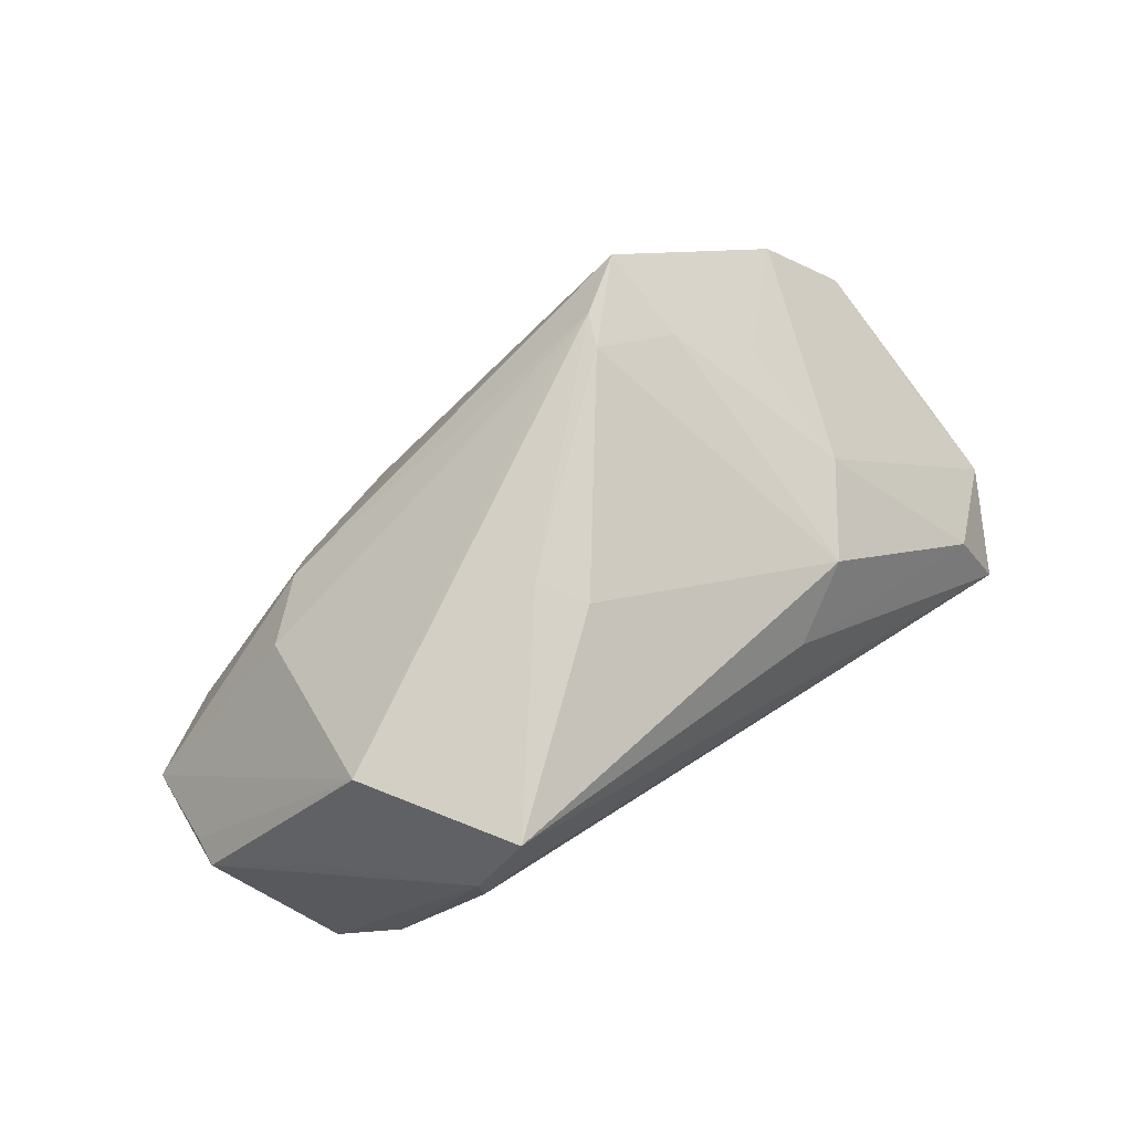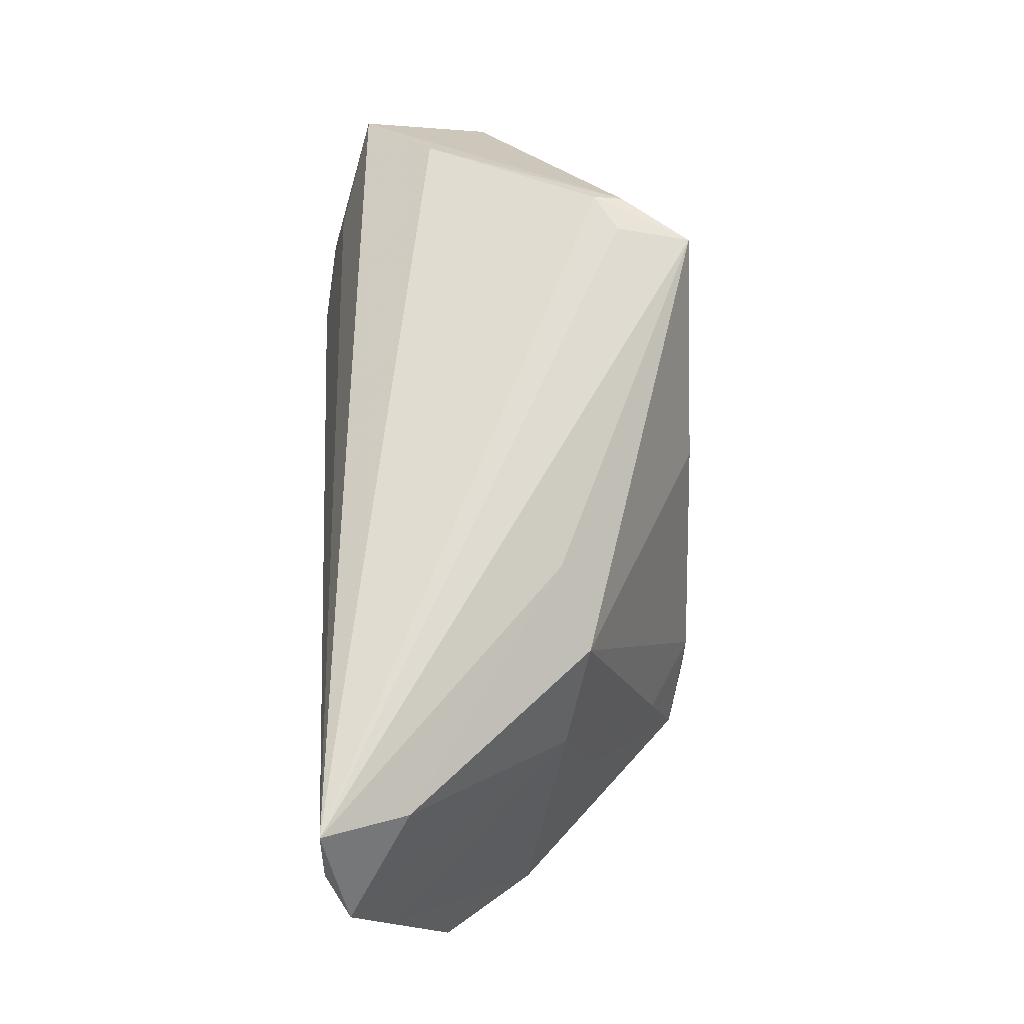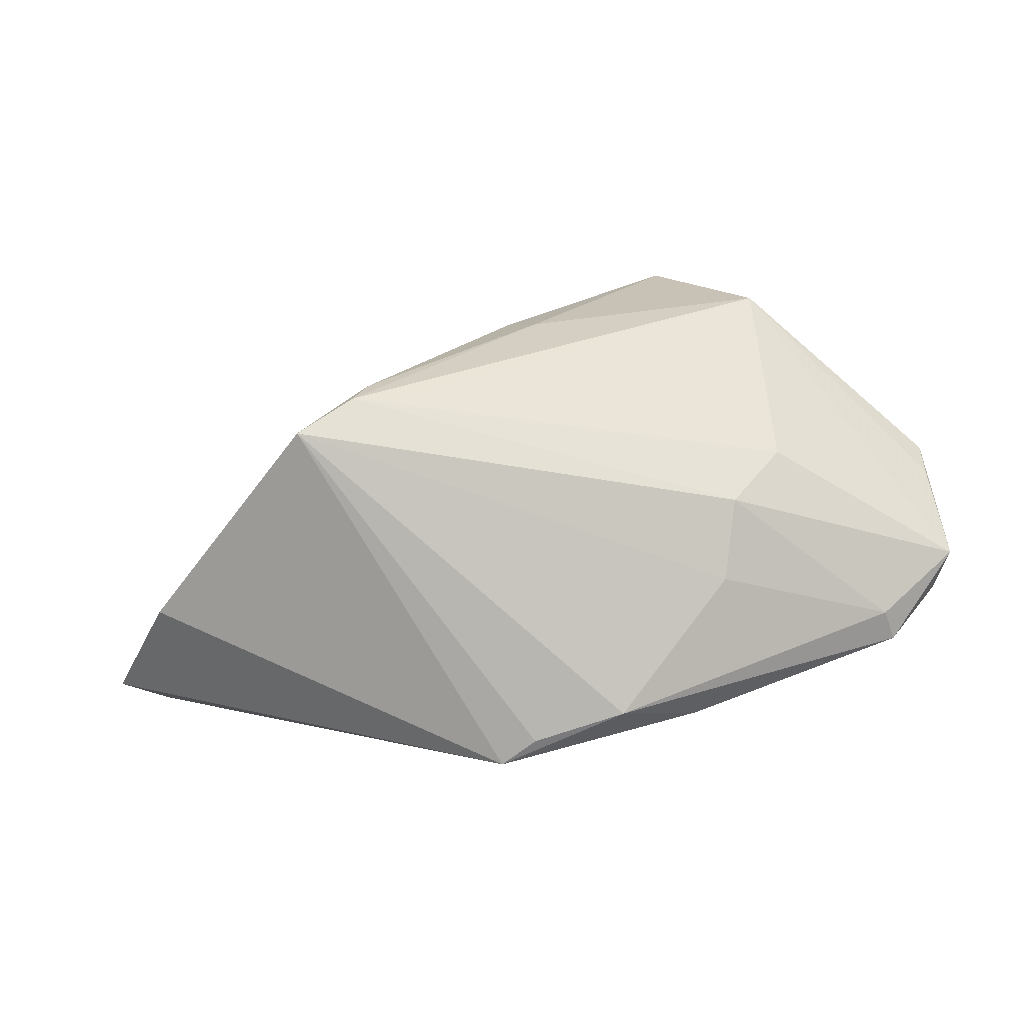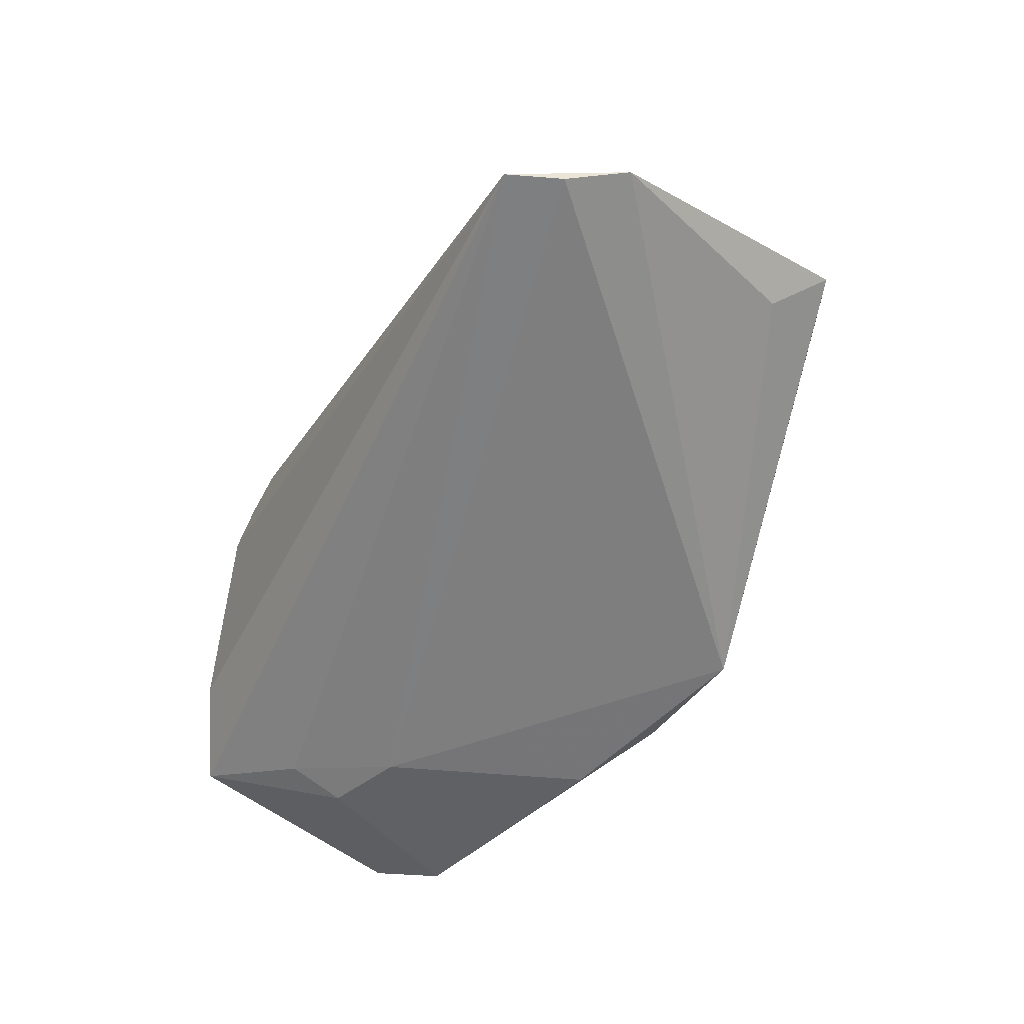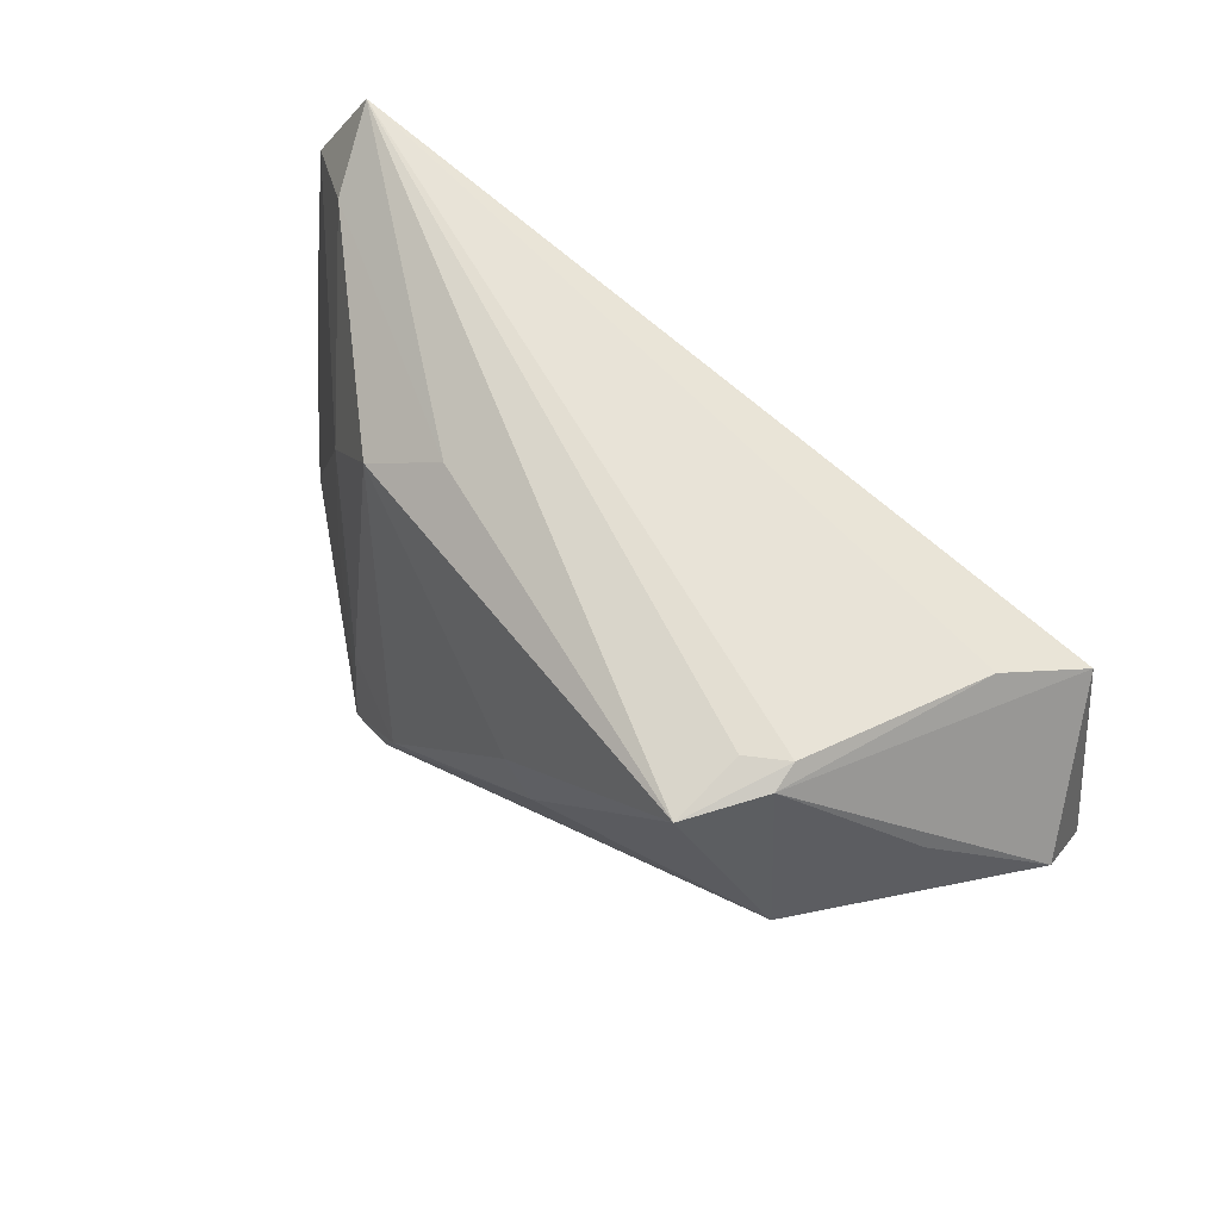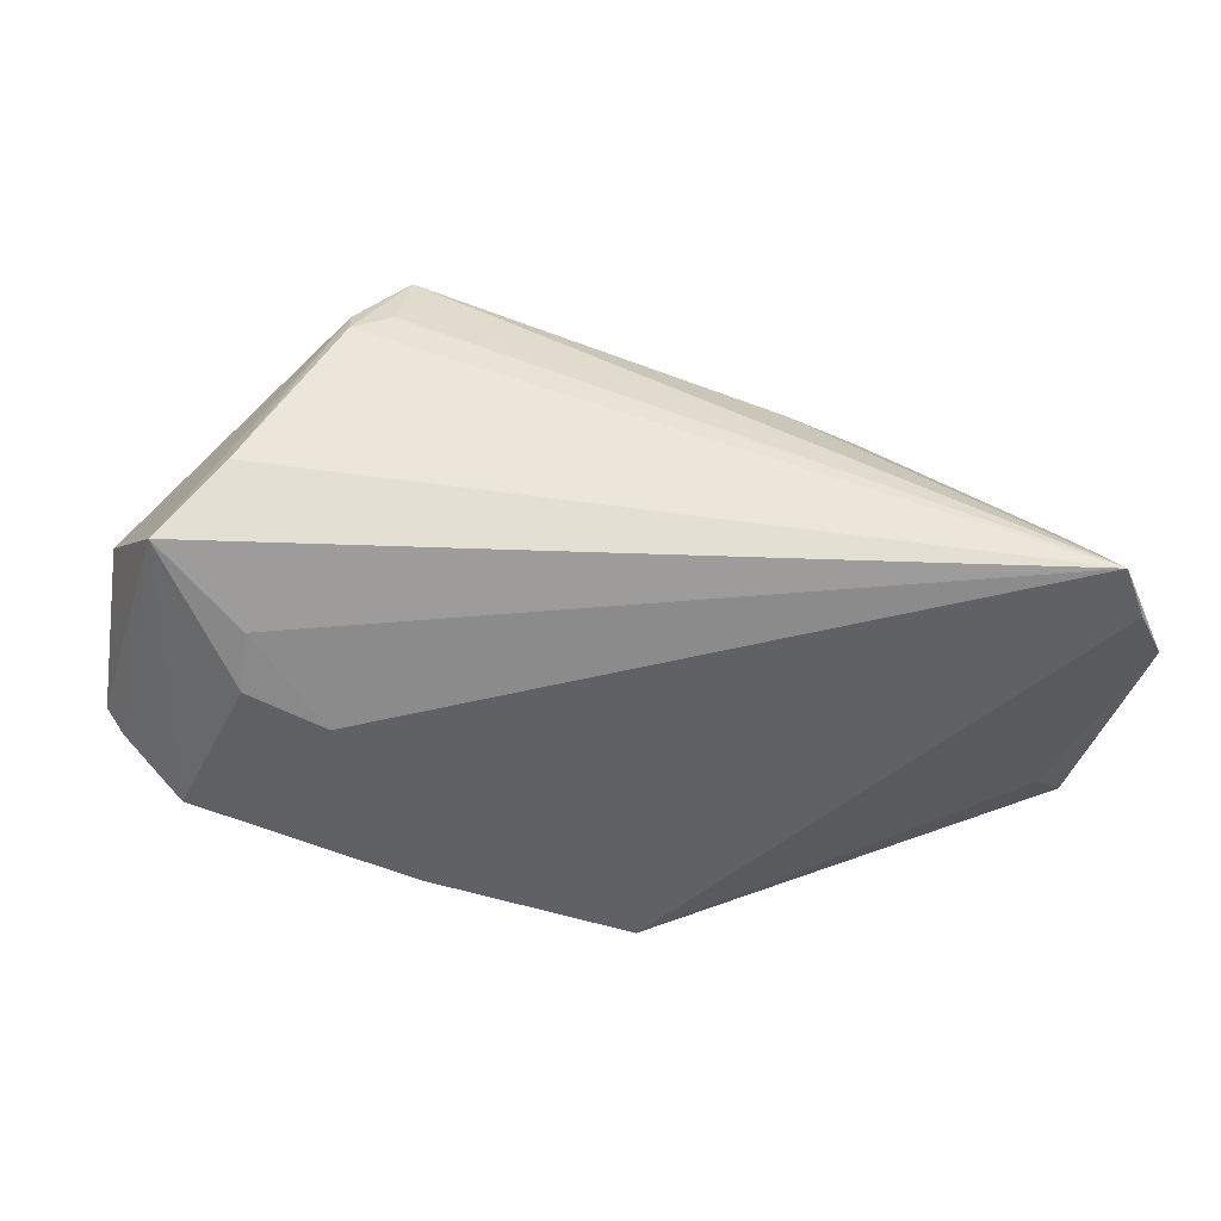
<metadata>
{"format":"obj","ext":"obj","renderer":"f3d","projection":"perspective","resolution":1024,"background":"white","views":[{"elev":77.8,"azim":146.0,"up":"+Z"},{"elev":67.3,"azim":-93.2,"up":"+Y"},{"elev":-72.9,"azim":8.5,"up":"+Y"},{"elev":-59.6,"azim":-119.1,"up":"+Z"},{"elev":67.6,"azim":35.5,"up":"+Y"},{"elev":-50.0,"azim":176.5,"up":"+Z"}]}
</metadata>
<code>
v 0.02087 -0.02254 -0.02398
v 0.02966 -0.01789 0.002797
v -0.01684 -0.02008 0.02392
v 0.05843 -0.008505 -0.0118
v -0.0518 0.02989 -0.02502
v 0.0365 -0.0108 0.006312
v 0.006953 0.003962 0.02505
v -0.02379 -0.02525 0.02175
v 0.05576 -0.008243 -0.01645
v -0.0151 -0.01578 0.02426
v 0.05074 0.02135 -0.01715
v -0.004902 -0.02972 -0.02438
v -0.03576 0.008503 0.004957
v -0.05503 -0.0148 -0.01176
v 0.03096 0.001941 -0.02505
v -0.02761 0.02008 0.008273
v 0.05804 0.002661 -0.003401
v 0.01144 -0.02891 -0.02004
v 0.003132 0.009624 0.02434
v 0.02695 -0.02143 -0.006549
v -0.01134 -0.01823 0.02282
v -0.04849 0.02516 -0.01475
v -0.01839 0.02589 0.005115
v -0.02515 -0.01337 0.01842
v 0.03726 0.01124 0.0228
v 0.04028 0.01252 -0.02159
v -0.05666 0.00376 -0.01756
v -0.04652 -0.0209 -0.0003456
v -0.000221 -0.02989 -0.02174
v -0.05472 0.02351 -0.02505
v -0.03423 -0.008235 0.009244
v 0.04649 0.01545 0.007932
v 0.04303 0.02621 -0.008732
v 0.04874 -0.01453 -0.02065
v 0.05823 0.00681 -0.001157
v 0.04078 0.005311 -0.02326
v 0.03186 0.02989 0.01263
v 0.03192 0.02899 0.01632
v 0.04788 -0.01547 -0.01651
v -0.05843 0.01666 -0.02262
v -0.05061 -0.008895 -0.0169
v 0.02688 0.02989 0.01533
v 0.0254 0.0286 0.02465
f 8 2 3
f 3 25 7
f 7 25 43
f 43 16 19
f 19 7 43
f 43 5 23
f 23 16 43
f 3 2 6
f 32 25 35
f 42 5 43
f 43 37 42
f 42 37 5
f 33 11 5
f 5 37 33
f 38 37 43
f 43 25 38
f 25 32 38
f 38 32 35
f 35 11 38
f 11 33 38
f 38 33 37
f 4 11 35
f 4 9 11
f 4 6 2
f 25 6 4
f 5 40 22
f 22 23 5
f 16 23 22
f 3 7 10
f 7 19 10
f 10 19 16
f 16 24 10
f 10 8 3
f 10 24 8
f 21 25 3
f 3 6 21
f 21 6 25
f 27 40 14
f 16 22 13
f 13 22 40
f 13 24 16
f 40 27 13
f 13 31 8
f 8 24 13
f 18 8 29
f 29 12 18
f 8 12 29
f 14 12 28
f 28 12 8
f 8 31 28
f 31 13 28
f 28 27 14
f 28 13 27
f 14 40 41
f 41 12 14
f 40 12 41
f 30 40 5
f 30 12 40
f 5 15 30
f 30 15 12
f 35 25 17
f 17 4 35
f 25 4 17
f 20 8 18
f 2 8 20
f 39 20 18
f 39 4 2
f 2 20 39
f 5 11 26
f 26 15 5
f 34 39 18
f 9 4 34
f 4 39 34
f 11 9 34
f 12 15 1
f 15 34 1
f 18 12 1
f 1 34 18
f 15 26 36
f 36 34 15
f 36 26 11
f 11 34 36

</code>
